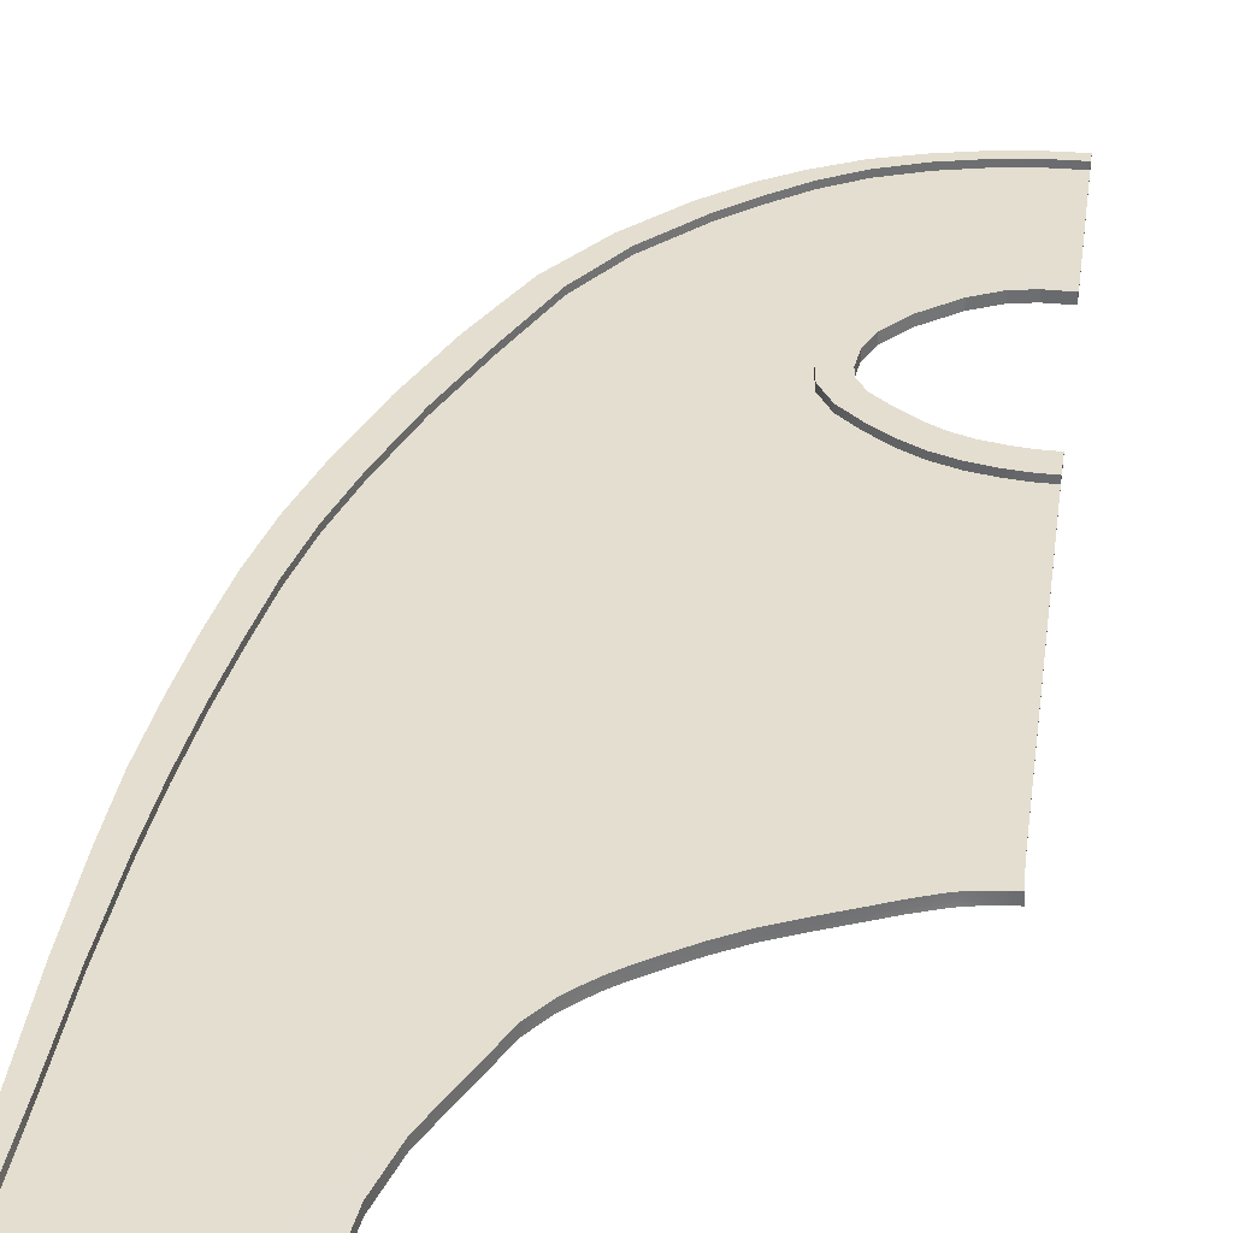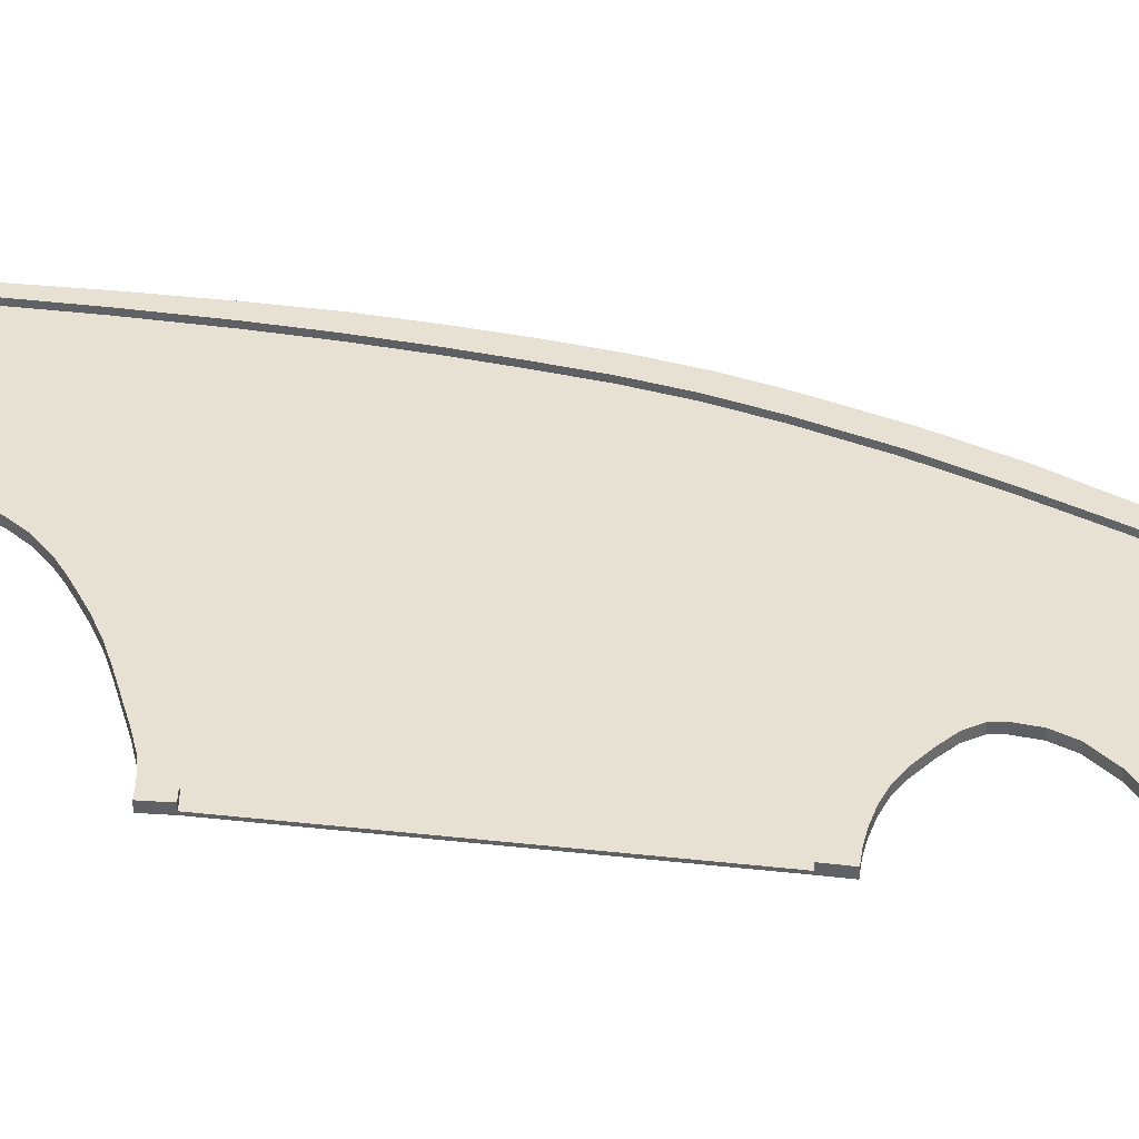
<metadata>
{"format":"obj","ext":"obj","renderer":"f3d","projection":"perspective","resolution":1024,"background":"white","views":[{"elev":35.8,"azim":-172.1,"up":"+Y"},{"elev":39.6,"azim":-82.3,"up":"+Y"}]}
</metadata>
<code>
g default
v 17.29 -0 -32.26
v 17.29 -0 81.98
v 57.22 0 -56.9
v 89.14 0 -54.86
v 17.29 0.4942 -32.26
v 17.29 0.4942 81.98
v 89.14 0.4942 -54.86
v 57.22 0.4942 -56.9
v 39.2 -0 -41.33
v 39.24 0.4942 -41.33
v 80.27 0.4942 15.68
v 80.27 -0 15.68
v 24.99 -0 -34.26
v 25.01 0.4942 -34.26
v 61.46 0.4942 58.77
v 61.46 -0 58.77
v 51.25 -0 -49.54
v 86.96 -0 -20.42
v 86.96 0.4942 -20.42
v 51.28 0.4942 -49.56
v 54.78 -0 -53.18
v 88.62 -0 -41.09
v 88.62 0.4942 -41.09
v 54.79 0.4942 -53.19
v 46.65 -0 -46.12
v 46.69 0.4942 -46.13
v 84.51 0.4942 -1.99
v 84.51 -0 -1.99
v 30.71 -0 -37.08
v 71.94 -0 38.71
v 71.94 0.4942 38.71
v 30.74 0.4942 -37.07
v 20.91 -0 -32.9
v 20.92 0.4942 -32.9
v 39.51 0.4942 77.25
v 39.51 -0 77.25
v 18.89 -0 -32.41
v 18.89 0.4942 -32.41
v 26.83 0.4942 81.21
v 26.83 -0 81.21
v 27.93 -0 -35.61
v 27.95 0.4942 -35.61
v 66.97 0.4942 50.26
v 66.97 -0 50.26
v 34.94 -0 -39.14
v 76.47 -0 27.24
v 76.47 0.4942 27.24
v 34.97 0.4942 -39.13
v 22.77 -0 -33.45
v 49.27 -0 70.75
v 49.27 0.4942 70.75
v 22.79 0.4942 -33.44
v 43.22 -0 -43.78
v 43.27 0.4942 -43.79
v 82.71 0.4942 6.846
v 82.71 -0 6.846
v 49.41 -0 -47.97
v 85.82 -0 -11.17
v 85.82 0.4942 -11.17
v 49.44 0.4942 -47.99
v 53.03 -0 -51.32
v 53.06 0.4942 -51.33
v 87.93 0.4942 -30.68
v 87.93 -0 -30.68
v 18.11 -0 -32.32
v 18.11 0.4942 -32.32
v 22.1 0.4942 81.8
v 22.1 -0 81.8
v 19.86 -0 -32.59
v 33.34 -0 79.61
v 33.34 0.4942 79.61
v 19.87 0.4942 -32.59
v 21.79 -0 -33.16
v 21.8 0.4942 -33.16
v 44.77 0.4942 74.21
v 44.77 -0 74.21
v 23.71 -0 -33.78
v 54.44 -0 66.32
v 54.44 0.4942 66.32
v 23.73 0.4942 -33.77
v 17.29 -0 57.7
v 21.34 -0 57.64
v 25.33 -0 56.85
v 30.06 -0 54.58
v 34.48 -0 51.4
v 38.01 -0 47.77
v 40.28 -0 44.27
v 41.51 -0 39.75
v 50.1 -0 37.04
v 57.65 -0 30.52
v 62.1 -0 22.66
v 65.93 -0 13.33
v 69.19 -0 3.935
v 71.32 -0 -3.357
v 72.94 -0 -10.65
v 74.12 -0 -18.28
v 75.17 -0 -25.97
v 76.37 -0 -34.51
v 77.78 -0 -43.18
v 79.07 0 -55.14
v 79.07 0.4942 -55.14
v 77.78 0.4942 -43.18
v 76.37 0.4942 -34.51
v 75.17 0.4942 -25.97
v 74.12 0.4942 -18.28
v 72.94 0.4942 -10.65
v 71.32 0.4942 -3.357
v 69.19 0.4942 3.935
v 65.93 0.4942 13.33
v 62.1 0.4942 22.66
v 57.65 0.4942 30.52
v 50.1 0.4942 37.04
v 41.51 0.4942 39.75
v 40.28 0.4942 44.27
v 38.01 0.4942 47.77
v 34.48 0.4942 51.4
v 30.06 0.4942 54.58
v 25.33 0.4942 56.85
v 21.34 0.4942 57.64
v 17.29 0.4942 57.7
v 17.29 -0 23.79
v 20.06 -0 23.85
v 22.91 -0 24.17
v 26.42 -0 24.93
v 29.73 -0 26.12
v 32.7 -0 27.78
v 35.93 -0 30.15
v 38.95 -0 32.89
v 43.76 -0 21.63
v 47.03 -0 9.444
v 49.58 -0 0.5102
v 51.76 -0 -5.961
v 53.72 -0 -12.47
v 55.41 -0 -17.61
v 56.78 -0 -22.74
v 58.19 -0 -28.21
v 59.59 -0 -33.75
v 61.12 -0 -39.3
v 59.97 -0 -46.2
v 63.28 0 -54.89
v 64.73 0.4942 -54.64
v 62.13 0.4942 -44.22
v 61.13 0.4942 -39.3
v 59.59 0.4942 -33.75
v 58.19 0.4942 -28.21
v 56.78 0.4942 -22.74
v 55.41 0.4942 -17.61
v 53.72 0.4942 -12.47
v 51.76 0.4942 -5.961
v 49.58 0.4942 0.5102
v 47.03 0.4942 9.444
v 43.76 0.4942 21.63
v 38.95 0.4942 32.89
v 35.93 0.4942 30.15
v 32.7 0.4942 27.78
v 29.73 0.4942 26.12
v 26.42 0.4942 24.93
v 22.91 0.4942 24.17
v 20.06 0.4942 23.85
v 17.29 0.4942 23.79
v 41.01 0.4942 36.27
v 47.36 0.4942 29.55
v 52.18 0.4942 20.07
v 55.23 0.4942 11.45
v 58.58 0.4942 3.616
v 61.46 0.4942 -4.269
v 63.37 0.4942 -10.48
v 64.86 0.4942 -16.7
v 65.95 0.4942 -23.24
v 67.29 0.4942 -29.72
v 68.26 0.4942 -37
v 69.14 0.4942 -44.09
v 71.16 0.4942 -54.85
v 69.97 0 -55.06
v 68.08 -0 -44.64
v 67.69 -0 -37.19
v 66.93 -0 -29.84
v 65.95 -0 -23.24
v 64.86 -0 -16.7
v 63.37 -0 -10.48
v 61.46 -0 -4.269
v 58.58 -0 3.616
v 55.23 -0 11.45
v 52.18 -0 20.07
v 47.36 -0 29.55
v 41.01 -0 36.27
v 88.36 0.4944 -1.324
v 88.36 0.000213 -1.324
v 89.7 5.2e-05 -10.65
v 89.7 0.4942 -10.65
v 69.99 0.4943 51.94
v 69.99 0.000112 51.94
v 75.56 7.7e-05 40.21
v 75.55 0.4943 40.21
v 45.89 0.4943 76.27
v 45.89 8.2e-05 76.27
v 51.08 6e-05 72.93
v 51.08 0.4942 72.93
v 91.6 0.4942 -30.42
v 91.6 0 -30.42
v 91.95 1e-06 -40.99
v 91.95 0.4942 -40.99
v 92.07 0 -54.92
v 92.07 0.4942 -54.92
v 86.52 0.4944 7.758
v 86.52 0.000214 7.758
v 80.15 4e-05 28.57
v 80.15 0.4942 28.57
v 27.38 0.4942 82.83
v 27.38 2.1e-05 82.83
v 33.85 3.6e-05 81.3
v 33.85 0.4942 81.3
v 22.25 0.4942 83.48
v 22.25 3e-06 83.48
v 63.59 0.4942 61.01
v 63.59 3.5e-05 61.01
v 84.01 9.3e-05 16.82
v 84.01 0.4943 16.82
v 56.57 1.8e-05 68.41
v 56.57 0.4942 68.41
v 90.74 -0 -20.06
v 90.74 0.4942 -20.06
v 17.27 -0 83.67
v 17.27 0.4942 83.67
v 40.01 5.8e-05 79.26
v 40.01 0.4942 79.26
v 46.93 0.4942 -49.39
v 46.89 0 -49.37
v 44.42 0 -47.66
v 44.46 0.4942 -47.68
v 29.31 0.4942 -39.75
v 29.28 -0 -39.76
v 26.3 -0 -38.45
v 26.34 0.4942 -38.44
v 21.65 0.4942 -36.81
v 21.59 -0 -36.84
v 20.99 -1e-05 -36.7
v 21.05 0.4942 -36.68
v 52.15 0.4942 -54.06
v 52.13 0 -54.05
v 50.49 0 -52.39
v 50.52 0.4942 -52.4
v 54.43 -0 -57.18
v 54.44 0.4942 -57.18
v 41.34 0 -45.64
v 41.38 0.4942 -45.65
v 33.88 0.4942 -41.76
v 33.85 -0 -41.77
v 19 0.4942 -36.35
v 18.97 -8e-06 -36.36
v 18.41 -0 -36.28
v 18.43 0.4942 -36.27
v 17.98 -0 -36.23
v 17.98 0.4942 -36.22
v 23.11 -0 -37.26
v 23.18 0.4942 -37.23
v 37.77 -0 -43.59
v 37.81 0.4942 -43.59
v 22.2 0.4942 -36.94
v 22.13 -0 -36.97
v 48.8 0.4942 -50.83
v 48.77 0 -50.82
v 17.07 -0 -36.17
v 17.07 0.4942 -36.17
v 20.1 -1.8e-05 -36.52
v 20.14 0.4942 -36.51
v 17.31 0.004879 56.11
v 20.98 0.00469 56.09
v 24.15 -0.000294 55.49
v 28.12 -0.00015 53.55
v 32.88 -8.1e-05 49.83
v 35.95 -0.0001 46.15
v 37.33 -0.00014 42.91
v 37.68 -0.000214 39.52
v 35.96 -0.000113 35.36
v 37.39 -0.000137 37.57
v 17.25 0.006865 27.71
v 19.8 0.006835 27.75
v 22.28 -0.000109 28.03
v 25.35 -7.9e-05 28.69
v 28.11 0 29.67
v 30.59 -3e-05 31.07
v 33.45 -0.000143 33.17
v 84.51 1.53 -1.99
v 85.82 1.53 -11.17
v 88.36 1.531 -1.324
v 89.7 1.531 -10.65
v 66.97 1.53 50.26
v 71.94 1.53 38.71
v 69.99 1.531 51.94
v 75.55 1.531 40.21
v 44.77 1.53 74.21
v 49.27 1.53 70.75
v 45.89 1.531 76.27
v 51.08 1.531 72.93
v 87.93 1.53 -30.68
v 88.62 1.53 -41.09
v 91.6 1.53 -30.42
v 91.95 1.53 -40.99
v 89.14 1.53 -54.86
v 92.07 1.53 -54.92
v 82.71 1.53 6.846
v 86.52 1.531 7.758
v 76.47 1.53 27.24
v 80.15 1.531 28.57
v 26.83 1.53 81.21
v 33.34 1.53 79.61
v 27.38 1.531 82.83
v 33.85 1.531 81.3
v 22.1 1.53 81.8
v 22.25 1.53 83.48
v 61.46 1.53 58.77
v 63.59 1.531 61.01
v 80.27 1.53 15.68
v 84.01 1.531 16.82
v 54.44 1.53 66.32
v 56.57 1.531 68.41
v 86.96 1.53 -20.42
v 90.74 1.53 -20.06
v 17.29 1.53 81.98
v 17.27 1.53 83.67
v 39.51 1.53 77.25
v 40.01 1.531 79.26
v 46.72 1.53 -46.15
v 49.48 1.53 -48
v 46.96 1.53 -49.4
v 44.5 1.53 -47.69
v 27.95 1.53 -35.61
v 30.77 1.53 -37.06
v 29.33 1.53 -39.74
v 26.38 1.53 -38.43
v 21.78 1.53 -33.17
v 22.76 1.53 -33.46
v 21.71 1.53 -36.79
v 21.09 1.53 -36.66
v 53.08 1.53 -51.34
v 54.81 1.53 -53.19
v 52.17 1.53 -54.07
v 50.54 1.53 -52.41
v 57.23 1.53 -56.9
v 54.45 1.53 -57.19
v 43.3 1.53 -43.8
v 41.41 1.53 -45.66
v 35 1.53 -39.13
v 33.91 1.53 -41.76
v 18.89 1.53 -32.41
v 19.87 1.53 -32.59
v 19.02 1.53 -36.34
v 18.44 1.53 -36.27
v 18.11 1.53 -32.32
v 17.99 1.53 -36.22
v 24.97 1.53 -34.28
v 23.25 1.53 -37.2
v 39.27 1.53 -41.34
v 37.84 1.53 -43.6
v 23.69 1.53 -33.79
v 22.26 1.53 -36.92
v 51.31 1.53 -49.57
v 48.83 1.53 -50.85
v 17.29 1.53 -32.26
v 17.07 1.53 -36.17
v 20.9 1.53 -32.91
v 20.17 1.53 -36.49
v 41.51 1.53 39.75
v 41.01 1.53 36.27
v 37.39 1.531 37.57
v 37.68 1.531 39.52
v 40.28 1.53 44.27
v 37.33 1.531 42.91
v 38.01 1.53 47.77
v 35.95 1.531 46.15
v 34.48 1.53 51.4
v 32.88 1.531 49.83
v 30.06 1.53 54.58
v 28.12 1.531 53.55
v 25.33 1.53 56.85
v 24.15 1.531 55.49
v 21.34 1.53 57.64
v 20.98 1.526 56.09
v 17.29 1.53 57.7
v 17.31 1.526 56.11
v 38.95 1.53 32.89
v 35.93 1.53 30.15
v 33.45 1.53 33.17
v 35.96 1.53 35.36
v 32.7 1.53 27.78
v 30.59 1.53 31.07
v 29.73 1.53 26.12
v 28.11 1.53 29.67
v 26.42 1.53 24.93
v 25.35 1.531 28.69
v 22.91 1.53 24.17
v 22.28 1.531 28.03
v 20.06 1.53 23.85
v 19.8 1.524 27.75
v 17.29 1.53 23.79
v 17.25 1.524 27.71
v 17.25 0.4895 27.71
v 19.8 0.4907 27.75
v 22.28 0.4918 28.03
v 25.35 0.4918 28.69
v 28.11 0.4918 29.67
v 30.59 0.4918 31.07
v 33.45 0.4918 33.17
v 35.96 0.4918 35.36
v 37.39 0.4918 37.57
v 37.68 0.4918 39.52
v 37.33 0.4918 42.91
v 35.95 0.4918 46.15
v 32.88 0.4917 49.83
v 28.12 0.4914 53.55
v 24.15 0.4908 55.49
v 20.98 0.4906 56.09
v 17.31 0.4905 56.11
v 80.8 0 -69.78
v 89.32 -0.000274 -69.69
v 80.8 0.4942 -69.78
v 89.32 0.4943 -69.69
v 74 0.4942 -69.78
v 74 0 -69.78
v 68.35 0 -69.78
v 68.35 0.4942 -69.78
v 62.75 -0 -70.77
v 62.75 0.4942 -70.77
v 91.84 0.494 -69.7
v 91.84 -0.000548 -69.7
v 60.65 -0 -70.79
v 60.65 0.4942 -70.79
v 89.35 1.531 -69.69
v 91.84 1.531 -69.7
v 60.65 1.53 -70.79
v 62.87 1.53 -70.77
v 80.91 0 -75.76
v 89.42 -0.000699 -75.75
v 80.91 0.4942 -75.76
v 89.42 0.494 -75.75
v 75.04 0.4942 -75.78
v 75.04 0 -75.78
v 69.99 -1.7e-05 -75.78
v 69.99 0.4942 -75.78
v 64.14 -3.3e-05 -78.02
v 64.14 0.4888 -78.02
v 91.75 0.4933 -75.82
v 91.75 -0.001398 -75.82
v 62.67 -3.2e-05 -78.08
v 62.67 0.4888 -78.08
v 89.51 1.53 -75.75
v 91.75 1.53 -75.82
v 62.67 1.52 -78.08
v 64.43 1.52 -78.02
v 81.32 -0 -88.74
v 89.66 -0.001656 -88.74
v 81.32 0.4942 -88.74
v 89.66 0.4918 -88.74
v 76.49 0.4942 -88.75
v 76.49 0 -88.75
v 72.53 -0.000592 -88.74
v 72.53 0.4936 -88.74
v 65.48 -0.000442 -88.68
v 65.47 0.4567 -88.68
v 91.46 0.4901 -88.77
v 91.46 -0.003312 -88.77
v 63.82 0.000301 -88.69
v 63.81 0.4574 -88.69
v 89.84 1.526 -88.74
v 91.46 1.526 -88.77
v 63.8 1.457 -88.69
v 65.46 1.457 -88.67
g pPlane2
f 105 106 27 59
f 28 95 96 58
f 120 81 2 6
f 187 188 189 190
f 452 451 453 454
f 227 228 229 230
f 231 232 233 234
f 110 111 43 31
f 191 192 193 194
f 44 90 91 30
f 235 236 237 238
f 114 115 75 51
f 195 196 197 198
f 76 86 87 50
f 64 98 99 22
f 199 200 201 202
f 102 103 63 23
f 239 240 241 242
f 22 99 100 4
f 202 201 203 204
f 101 102 23 7
f 243 240 239 244
f 230 229 245 246
f 106 107 55 27
f 205 206 188 187
f 56 94 95 28
f 30 91 92 46
f 194 193 207 208
f 109 110 31 47
f 247 248 232 231
f 249 250 251 252
f 117 118 39 71
f 209 210 211 212
f 252 251 253 254
f 118 119 67 39
f 213 214 210 209
f 68 82 83 40
f 234 233 255 256
f 111 112 15 43
f 215 216 192 191
f 16 89 90 44
f 46 92 93 12
f 208 207 217 218
f 108 109 47 11
f 258 257 248 247
f 50 87 88 78
f 198 197 219 220
f 113 114 51 79
f 259 260 236 235
f 246 245 257 258
f 107 108 11 55
f 218 217 206 205
f 12 93 94 56
f 58 96 97 18
f 190 189 221 222
f 104 105 59 19
f 261 262 228 227
f 242 241 262 261
f 103 104 19 63
f 222 221 200 199
f 18 97 98 64
f 254 253 263 264
f 119 120 6 67
f 223 214 213 224
f 81 82 68 2
f 70 84 85 36
f 212 211 225 226
f 116 117 71 35
f 266 265 250 249
f 238 237 265 266
f 115 116 35 75
f 226 225 196 195
f 36 85 86 76
f 78 88 89 16
f 220 219 216 215
f 112 113 79 15
f 256 255 260 259
f 185 186 128 129
f 184 185 129 130
f 183 184 130 131
f 182 183 131 132
f 181 182 132 133
f 180 181 133 134
f 179 180 134 135
f 178 179 135 136
f 177 178 136 137
f 176 177 137 138
f 175 176 138 139
f 174 175 139 140
f 455 456 457 458
f 141 142 172 173
f 142 143 171 172
f 143 144 170 171
f 144 145 169 170
f 145 146 168 169
f 146 147 167 168
f 147 148 166 167
f 148 149 165 166
f 149 150 164 165
f 150 151 163 164
f 151 152 162 163
f 152 153 161 162
f 1 65 122 121
f 123 122 65 37
f 124 123 37 69
f 125 124 69 33
f 126 125 33 73
f 127 126 73 49
f 128 127 49 77
f 129 128 77 13
f 130 129 13 41
f 131 130 41 29
f 132 131 29 45
f 133 132 45 9
f 134 133 9 53
f 135 134 53 25
f 136 135 25 57
f 137 136 57 17
f 138 137 17 61
f 139 138 61 21
f 140 139 21 3
f 458 457 459 460
f 24 142 141 8
f 62 143 142 24
f 20 144 143 62
f 60 145 144 20
f 26 146 145 60
f 54 147 146 26
f 10 148 147 54
f 48 149 148 10
f 32 150 149 48
f 42 151 150 32
f 14 152 151 42
f 80 153 152 14
f 52 154 153 80
f 74 155 154 52
f 34 156 155 74
f 72 157 156 34
f 38 158 157 72
f 66 159 158 38
f 5 160 159 66
f 1 121 160 5
f 162 161 113 112
f 163 162 112 111
f 164 163 111 110
f 165 164 110 109
f 166 165 109 108
f 167 166 108 107
f 168 167 107 106
f 169 168 106 105
f 170 169 105 104
f 171 170 104 103
f 172 171 103 102
f 173 172 102 101
f 453 451 456 455
f 100 99 175 174
f 99 98 176 175
f 98 97 177 176
f 97 96 178 177
f 96 95 179 178
f 95 94 180 179
f 94 93 181 180
f 93 92 182 181
f 92 91 183 182
f 91 90 184 183
f 90 89 185 184
f 89 88 186 185
f 28 58 189 188
f 285 284 286 287
f 44 30 193 192
f 289 288 290 291
f 76 50 197 196
f 293 292 294 295
f 64 22 201 200
f 297 296 298 299
f 22 4 203 201
f 452 454 461 462
f 300 297 299 301
f 56 28 188 206
f 284 302 303 286
f 30 46 207 193
f 304 289 291 305
f 40 70 211 210
f 307 306 308 309
f 68 40 210 214
f 306 310 311 308
f 16 44 192 216
f 288 312 313 290
f 46 12 217 207
f 314 304 305 315
f 50 78 219 197
f 316 293 295 317
f 12 56 206 217
f 302 314 315 303
f 58 18 221 189
f 318 285 287 319
f 18 64 200 221
f 296 318 319 298
f 2 68 214 223
f 310 320 321 311
f 6 2 223 224
f 70 36 225 211
f 322 307 309 323
f 36 76 196 225
f 292 322 323 294
f 78 16 216 219
f 312 316 317 313
f 57 25 229 228
f 324 325 326 327
f 29 41 233 232
f 328 329 330 331
f 49 73 237 236
f 332 333 334 335
f 21 61 241 240
f 336 337 338 339
f 3 21 240 243
f 337 340 341 338
f 460 459 463 464
f 25 53 245 229
f 342 324 327 343
f 45 29 232 248
f 329 344 345 330
f 69 37 251 250
f 346 347 348 349
f 37 65 253 251
f 350 346 349 351
f 41 13 255 233
f 352 328 331 353
f 9 45 248 257
f 344 354 355 345
f 77 49 236 260
f 333 356 357 334
f 53 9 257 245
f 354 342 343 355
f 17 57 228 262
f 325 358 359 326
f 61 17 262 241
f 358 336 339 359
f 65 1 263 253
f 1 5 264 263
f 360 350 351 361
f 33 69 250 265
f 347 362 363 348
f 73 33 265 237
f 362 332 335 363
f 13 77 260 255
f 356 352 353 357
f 364 365 366 367
f 82 81 267 268
f 83 82 268 269
f 84 83 269 270
f 85 84 270 271
f 86 85 271 272
f 87 86 272 273
f 88 87 273 274
f 368 364 367 369
f 370 368 369 371
f 372 370 371 373
f 374 372 373 375
f 376 374 375 377
f 378 376 377 379
f 380 378 379 381
f 381 414 120 380
f 128 186 276 275
f 121 122 278 277
f 122 123 279 278
f 123 124 280 279
f 124 125 281 280
f 125 126 282 281
f 126 127 283 282
f 127 128 275 283
f 382 383 384 385
f 383 386 387 384
f 386 388 389 387
f 388 390 391 389
f 390 392 393 391
f 392 394 395 393
f 394 396 397 395
f 365 382 385 366
f 186 88 274 276
f 59 27 284 285
f 187 190 287 286
f 31 43 288 289
f 191 194 291 290
f 51 75 292 293
f 195 198 295 294
f 23 63 296 297
f 199 202 299 298
f 7 23 297 300
f 202 204 301 299
f 461 454 465 466
f 27 55 302 284
f 205 187 286 303
f 47 31 289 304
f 194 208 305 291
f 71 39 306 307
f 209 212 309 308
f 39 67 310 306
f 213 209 308 311
f 43 15 312 288
f 215 191 290 313
f 11 47 304 314
f 208 218 315 305
f 79 51 293 316
f 198 220 317 295
f 55 11 314 302
f 218 205 303 315
f 19 59 285 318
f 190 222 319 287
f 63 19 318 296
f 222 199 298 319
f 67 6 320 310
f 6 224 321 320
f 224 213 311 321
f 35 71 307 322
f 212 226 323 309
f 75 35 322 292
f 226 195 294 323
f 15 79 316 312
f 220 215 313 317
f 26 60 325 324
f 227 230 327 326
f 42 32 329 328
f 231 234 331 330
f 74 52 333 332
f 235 238 335 334
f 62 24 337 336
f 239 242 339 338
f 24 8 340 337
f 460 464 467 468
f 244 239 338 341
f 54 26 324 342
f 230 246 343 327
f 32 48 344 329
f 247 231 330 345
f 38 72 347 346
f 249 252 349 348
f 66 38 346 350
f 252 254 351 349
f 14 42 328 352
f 234 256 353 331
f 48 10 354 344
f 258 247 345 355
f 52 80 356 333
f 259 235 334 357
f 10 54 342 354
f 246 258 355 343
f 60 20 358 325
f 261 227 326 359
f 20 62 336 358
f 242 261 359 339
f 5 66 350 360
f 254 264 361 351
f 264 5 360 361
f 72 34 362 347
f 266 249 348 363
f 34 74 332 362
f 238 266 363 335
f 80 14 352 356
f 256 259 357 353
f 113 161 365 364
f 114 113 364 368
f 115 114 368 370
f 116 115 370 372
f 117 116 372 374
f 118 117 374 376
f 119 118 376 378
f 120 119 378 380
f 153 154 383 382
f 154 155 386 383
f 155 156 388 386
f 156 157 390 388
f 157 158 392 390
f 158 159 394 392
f 159 160 396 394
f 160 398 397 396
f 161 153 382 365
f 40 83 84 70
f 398 399 395 397
f 405 406 366 385
f 406 407 367 366
f 407 408 369 367
f 408 409 371 369
f 409 410 373 371
f 410 411 375 373
f 411 412 377 375
f 412 413 379 377
f 413 414 381 379
f 404 405 385 384
f 403 404 384 387
f 402 403 387 389
f 401 402 389 391
f 400 401 391 393
f 399 400 393 395
f 277 398 160 121
f 278 399 398 277
f 279 400 399 278
f 280 401 400 279
f 281 402 401 280
f 282 403 402 281
f 283 404 403 282
f 275 405 404 283
f 276 406 405 275
f 274 407 406 276
f 273 408 407 274
f 272 409 408 273
f 271 410 409 272
f 270 411 410 271
f 269 412 411 270
f 268 413 412 269
f 268 267 414 413
f 120 414 267 81
f 4 100 415 416
f 101 7 418 417
f 174 140 421 420
f 141 173 419 422
f 140 3 423 421
f 8 141 422 424
f 100 174 420 415
f 173 101 417 419
f 204 203 426 425
f 203 4 416 426
f 3 243 427 423
f 243 244 428 427
f 7 300 429 418
f 300 301 430 429
f 301 204 425 430
f 244 341 431 428
f 341 340 432 431
f 340 8 424 432
f 416 415 433 434
f 417 418 436 435
f 420 421 439 438
f 422 419 437 440
f 421 423 441 439
f 424 422 440 442
f 415 420 438 433
f 419 417 435 437
f 425 426 444 443
f 426 416 434 444
f 423 427 445 441
f 427 428 446 445
f 418 429 447 436
f 429 430 448 447
f 430 425 443 448
f 428 431 449 446
f 431 432 450 449
f 432 424 442 450
f 434 433 451 452
f 435 436 454 453
f 438 439 457 456
f 440 437 455 458
f 439 441 459 457
f 442 440 458 460
f 433 438 456 451
f 437 435 453 455
f 443 444 462 461
f 444 434 452 462
f 441 445 463 459
f 445 446 464 463
f 436 447 465 454
f 447 448 466 465
f 448 443 461 466
f 446 449 467 464
f 449 450 468 467
f 450 442 460 468

</code>
